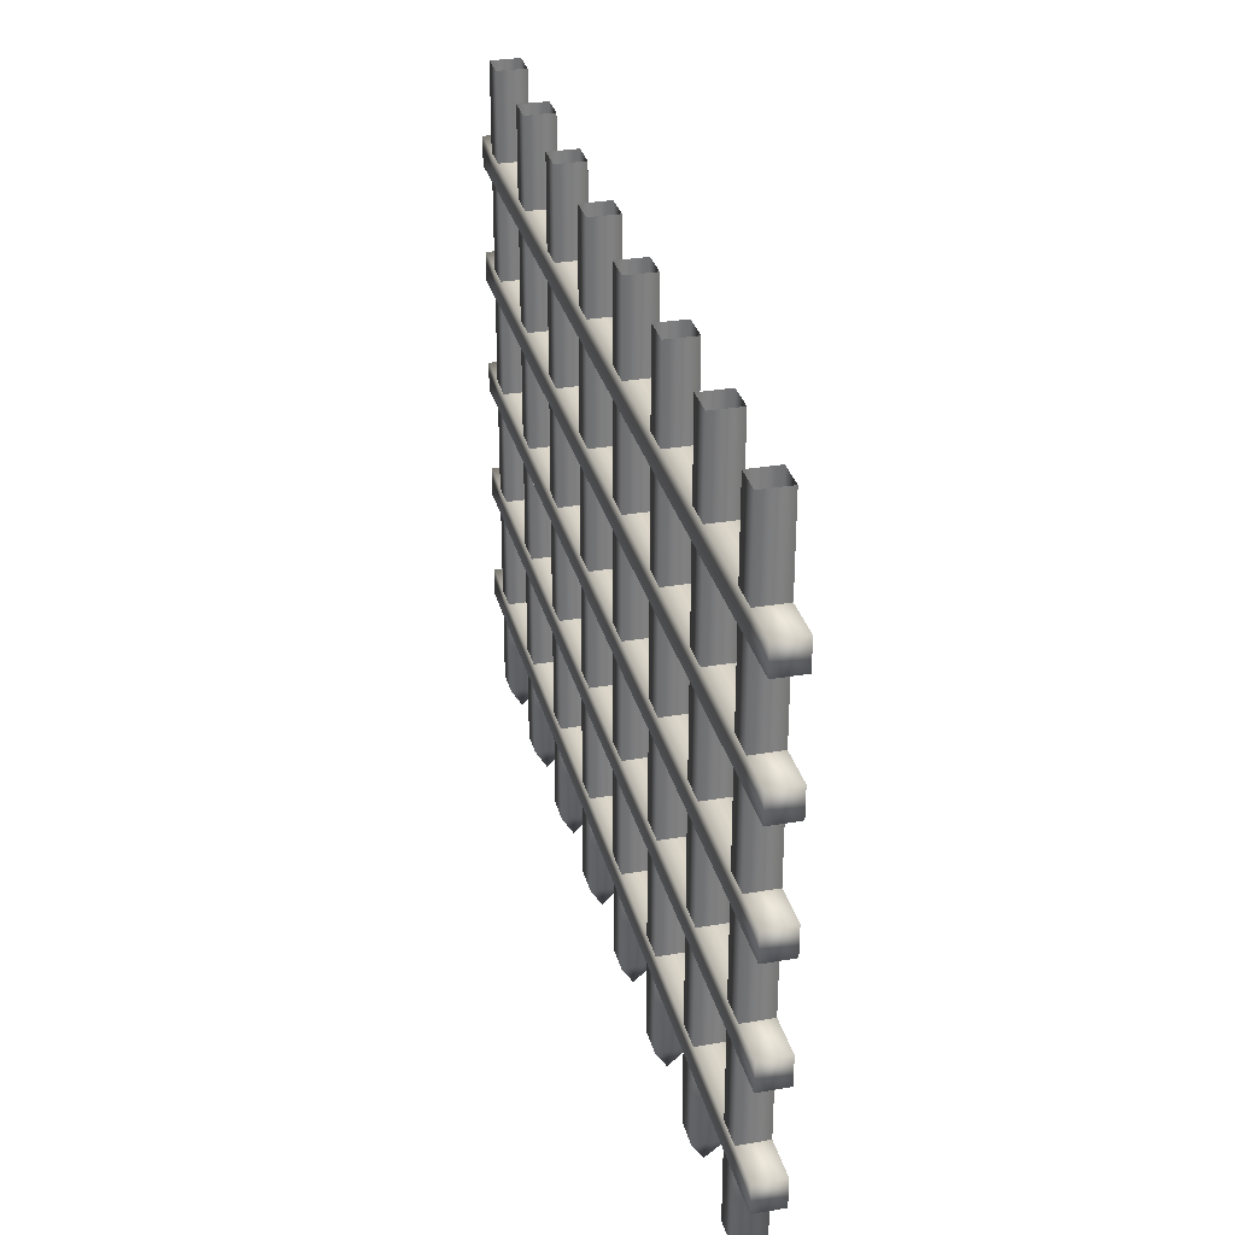
<metadata>
{"format":"obj","ext":"obj","renderer":"f3d","projection":"perspective","resolution":1024,"background":"white","views":[{"elev":30.9,"azim":-103.9,"up":"+Y"}]}
</metadata>
<code>
v  4096 1984 320
v  4096 1984 192
v  4096 2112 192
v  4096 2112 320
v  3907 2112 192
v  3907 2112 320
v  3907 1984 320
v  3907 1984 192
v  323.3 1984 320
v  323.3 2112 320
v  195.3 2112 320
v  195.3 1984 320
v  323.3 1984 192
v  195.3 1984 192
v  323.3 2112 192
v  195.3 2112 192
v  707.3 1984 320
v  707.3 2112 320
v  707.3 1984 192
v  707.3 2112 192
v  835.3 1984 320
v  835.3 2112 320
v  835.3 1984 192
v  835.3 2112 192
v  1219 1984 320
v  1219 2112 320
v  1219 1984 192
v  1219 2112 192
v  1347 1984 320
v  1347 2112 320
v  1347 1984 192
v  1347 2112 192
v  1731 1984 320
v  1731 2112 320
v  1731 1984 192
v  1731 2112 192
v  1859 1984 320
v  1859 2112 320
v  1859 1984 192
v  1859 2112 192
v  2243 1984 320
v  2243 2112 320
v  2243 1984 192
v  2243 2112 192
v  2371 1984 320
v  2371 2112 320
v  2371 1984 192
v  2371 2112 192
v  2755 1984 320
v  2755 2112 320
v  2755 1984 192
v  2755 2112 192
v  2883 1984 320
v  2883 2112 320
v  2883 1984 192
v  2883 2112 192
v  3267 1984 320
v  3267 2112 320
v  3267 1984 192
v  3267 2112 192
v  3395 1984 320
v  3395 2112 320
v  3395 1984 192
v  3395 2112 192
v  3779 1984 320
v  3779 2112 320
v  3779 1984 192
v  3779 2112 192
v  4096 960 320
v  4096 960 192
v  4096 1088 192
v  4096 1088 320
v  3907 1088 192
v  3907 1088 320
v  3907 960 320
v  3907 960 192
v  323.3 960 320
v  323.3 1088 320
v  195.3 1088 320
v  195.3 960 320
v  323.3 960 192
v  195.3 960 192
v  323.3 1088 192
v  195.3 1088 192
v  707.3 960 320
v  707.3 1088 320
v  707.3 960 192
v  707.3 1088 192
v  835.3 960 320
v  835.3 1088 320
v  835.3 960 192
v  835.3 1088 192
v  1219 960 320
v  1219 1088 320
v  1219 960 192
v  1219 1088 192
v  1347 960 320
v  1347 1088 320
v  1347 960 192
v  1347 1088 192
v  1731 960 320
v  1731 1088 320
v  1731 960 192
v  1731 1088 192
v  1859 960 320
v  1859 1088 320
v  1859 960 192
v  1859 1088 192
v  2243 960 320
v  2243 1088 320
v  2243 960 192
v  2243 1088 192
v  2371 960 320
v  2371 1088 320
v  2371 960 192
v  2371 1088 192
v  2755 960 320
v  2755 1088 320
v  2755 960 192
v  2755 1088 192
v  2883 960 320
v  2883 1088 320
v  2883 960 192
v  2883 1088 192
v  3267 960 320
v  3267 1088 320
v  3267 960 192
v  3267 1088 192
v  3395 960 320
v  3395 1088 320
v  3395 960 192
v  3395 1088 192
v  3779 960 320
v  3779 1088 320
v  3779 960 192
v  3779 1088 192
v  4096 2496 320
v  4096 2496 192
v  4096 2624 192
v  4096 2624 320
v  3907 2624 192
v  3907 2624 320
v  3907 2496 320
v  3907 2496 192
v  323.3 2496 320
v  323.3 2624 320
v  195.3 2624 320
v  195.3 2496 320
v  323.3 2496 192
v  195.3 2496 192
v  323.3 2624 192
v  195.3 2624 192
v  707.3 2496 320
v  707.3 2624 320
v  707.3 2496 192
v  707.3 2624 192
v  835.3 2496 320
v  835.3 2624 320
v  835.3 2496 192
v  835.3 2624 192
v  1219 2496 320
v  1219 2624 320
v  1219 2496 192
v  1219 2624 192
v  1347 2496 320
v  1347 2624 320
v  1347 2496 192
v  1347 2624 192
v  1731 2496 320
v  1731 2624 320
v  1731 2496 192
v  1731 2624 192
v  1859 2496 320
v  1859 2624 320
v  1859 2496 192
v  1859 2624 192
v  2243 2496 320
v  2243 2624 320
v  2243 2496 192
v  2243 2624 192
v  2371 2496 320
v  2371 2624 320
v  2371 2496 192
v  2371 2624 192
v  2755 2496 320
v  2755 2624 320
v  2755 2496 192
v  2755 2624 192
v  2883 2496 320
v  2883 2624 320
v  2883 2496 192
v  2883 2624 192
v  3267 2496 320
v  3267 2624 320
v  3267 2496 192
v  3267 2624 192
v  3395 2496 320
v  3395 2624 320
v  3395 2496 192
v  3395 2624 192
v  3779 2496 320
v  3779 2624 320
v  3779 2496 192
v  3779 2624 192
v  4096 1472 320
v  4096 1472 192
v  4096 1600 192
v  4096 1600 320
v  3907 1600 192
v  3907 1600 320
v  3907 1472 320
v  3907 1472 192
v  323.3 1472 320
v  323.3 1600 320
v  195.3 1600 320
v  195.3 1472 320
v  323.3 1472 192
v  195.3 1472 192
v  323.3 1600 192
v  195.3 1600 192
v  707.3 1472 320
v  707.3 1600 320
v  707.3 1472 192
v  707.3 1600 192
v  835.3 1472 320
v  835.3 1600 320
v  835.3 1472 192
v  835.3 1600 192
v  1219 1472 320
v  1219 1600 320
v  1219 1472 192
v  1219 1600 192
v  1347 1472 320
v  1347 1600 320
v  1347 1472 192
v  1347 1600 192
v  1731 1472 320
v  1731 1600 320
v  1731 1472 192
v  1731 1600 192
v  1859 1472 320
v  1859 1600 320
v  1859 1472 192
v  1859 1600 192
v  2243 1472 320
v  2243 1600 320
v  2243 1472 192
v  2243 1600 192
v  2371 1472 320
v  2371 1600 320
v  2371 1472 192
v  2371 1600 192
v  2755 1472 320
v  2755 1600 320
v  2755 1472 192
v  2755 1600 192
v  2883 1472 320
v  2883 1600 320
v  2883 1472 192
v  2883 1600 192
v  3267 1472 320
v  3267 1600 320
v  3267 1472 192
v  3267 1600 192
v  3395 1472 320
v  3395 1600 320
v  3395 1472 192
v  3395 1600 192
v  3779 1472 320
v  3779 1600 320
v  3779 1472 192
v  3779 1600 192
v  4096 448 320
v  4096 448 192
v  4096 576 192
v  4096 576 320
v  3907 576 192
v  3907 576 320
v  3907 448 320
v  3907 448 192
v  323.3 448 320
v  323.3 576 320
v  195.3 576 320
v  195.3 448 320
v  323.3 448 192
v  195.3 448 192
v  323.3 576 192
v  195.3 576 192
v  707.3 448 320
v  707.3 576 320
v  707.3 448 192
v  707.3 576 192
v  835.3 448 320
v  835.3 576 320
v  835.3 448 192
v  835.3 576 192
v  1219 448 320
v  1219 576 320
v  1219 448 192
v  1219 576 192
v  1347 448 320
v  1347 576 320
v  1347 448 192
v  1347 576 192
v  1731 448 320
v  1731 576 320
v  1731 448 192
v  1731 576 192
v  1859 448 320
v  1859 576 320
v  1859 448 192
v  1859 576 192
v  2243 448 320
v  2243 576 320
v  2243 448 192
v  2243 576 192
v  2371 448 320
v  2371 576 320
v  2371 448 192
v  2371 576 192
v  2755 448 320
v  2755 576 320
v  2755 448 192
v  2755 576 192
v  2883 448 320
v  2883 576 320
v  2883 448 192
v  2883 576 192
v  3267 448 320
v  3267 576 320
v  3267 448 192
v  3267 576 192
v  3395 448 320
v  3395 576 320
v  3395 448 192
v  3395 576 192
v  3779 448 320
v  3779 576 320
v  3779 448 192
v  3779 576 192
v  323.3 128 320
v  323.3 448 320
v  195.3 448 320
v  195.3 128 320
v  195.3 448 192
v  195.3 128 192
v  323.3 128 192
v  323.3 448 192
v  259.3 0 256
v  835.3 128 320
v  835.3 448 320
v  707.3 448 320
v  707.3 128 320
v  707.3 448 192
v  707.3 128 192
v  835.3 128 192
v  835.3 448 192
v  771.3 0 256
v  1347 128 320
v  1347 448 320
v  1219 448 320
v  1219 128 320
v  1219 448 192
v  1219 128 192
v  1347 128 192
v  1347 448 192
v  1283 -0.0002 256
v  1859 128 320
v  1859 448 320
v  1731 448 320
v  1731 128 320
v  1731 448 192
v  1731 128 192
v  1859 128 192
v  1859 448 192
v  1795 -0.0002 256
v  2371 128 320
v  2371 448 320
v  2243 448 320
v  2243 128 320
v  2243 448 192
v  2243 128 192
v  2371 128 192
v  2371 448 192
v  2307 0 256
v  2883 128 320
v  2883 448 320
v  2755 448 320
v  2755 128 320
v  2755 448 192
v  2755 128 192
v  2883 128 192
v  2883 448 192
v  2819 0 256
v  3395 128 320
v  3395 448 320
v  3267 448 320
v  3267 128 320
v  3267 448 192
v  3267 128 192
v  3395 128 192
v  3395 448 192
v  3331 0 256
v  3907 128 320
v  3907 448 320
v  3779 448 320
v  3779 128 320
v  3779 448 192
v  3779 128 192
v  3907 128 192
v  3907 448 192
v  3843 0.0002 256
v  323.3 960 320
v  195.3 960 320
v  195.3 576 320
v  323.3 576 320
v  323.3 960 192
v  323.3 576 192
v  195.3 960 192
v  195.3 576 192
v  323.3 1472 320
v  195.3 1472 320
v  195.3 1088 320
v  323.3 1088 320
v  323.3 1472 192
v  323.3 1088 192
v  195.3 1472 192
v  195.3 1088 192
v  323.3 1984 320
v  195.3 1984 320
v  195.3 1600 320
v  323.3 1600 320
v  323.3 1984 192
v  323.3 1600 192
v  195.3 1984 192
v  195.3 1600 192
v  323.3 2496 320
v  195.3 2496 320
v  195.3 2112 320
v  323.3 2112 320
v  323.3 2496 192
v  323.3 2112 192
v  195.3 2496 192
v  195.3 2112 192
v  323.3 3008 320
v  195.3 3008 320
v  195.3 2624 320
v  323.3 2624 320
v  323.3 3008 192
v  323.3 2624 192
v  195.3 3008 192
v  195.3 2624 192
v  835.3 960 320
v  707.3 960 320
v  707.3 576 320
v  835.3 576 320
v  835.3 960 192
v  835.3 576 192
v  707.3 960 192
v  707.3 576 192
v  835.3 1472 320
v  707.3 1472 320
v  707.3 1088 320
v  835.3 1088 320
v  835.3 1472 192
v  835.3 1088 192
v  707.3 1472 192
v  707.3 1088 192
v  835.3 1984 320
v  707.3 1984 320
v  707.3 1600 320
v  835.3 1600 320
v  835.3 1984 192
v  835.3 1600 192
v  707.3 1984 192
v  707.3 1600 192
v  835.3 2496 320
v  707.3 2496 320
v  707.3 2112 320
v  835.3 2112 320
v  835.3 2496 192
v  835.3 2112 192
v  707.3 2496 192
v  707.3 2112 192
v  835.3 3008 320
v  707.3 3008 320
v  707.3 2624 320
v  835.3 2624 320
v  835.3 3008 192
v  835.3 2624 192
v  707.3 3008 192
v  707.3 2624 192
v  1347 960 320
v  1219 960 320
v  1219 576 320
v  1347 576 320
v  1347 960 192
v  1347 576 192
v  1219 960 192
v  1219 576 192
v  1347 1472 320
v  1219 1472 320
v  1219 1088 320
v  1347 1088 320
v  1347 1472 192
v  1347 1088 192
v  1219 1472 192
v  1219 1088 192
v  1347 1984 320
v  1219 1984 320
v  1219 1600 320
v  1347 1600 320
v  1347 1984 192
v  1347 1600 192
v  1219 1984 192
v  1219 1600 192
v  1347 2496 320
v  1219 2496 320
v  1219 2112 320
v  1347 2112 320
v  1347 2496 192
v  1347 2112 192
v  1219 2496 192
v  1219 2112 192
v  1347 3008 320
v  1219 3008 320
v  1219 2624 320
v  1347 2624 320
v  1347 3008 192
v  1347 2624 192
v  1219 3008 192
v  1219 2624 192
v  1859 960 320
v  1731 960 320
v  1731 576 320
v  1859 576 320
v  1859 960 192
v  1859 576 192
v  1731 960 192
v  1731 576 192
v  1859 1472 320
v  1731 1472 320
v  1731 1088 320
v  1859 1088 320
v  1859 1472 192
v  1859 1088 192
v  1731 1472 192
v  1731 1088 192
v  1859 1984 320
v  1731 1984 320
v  1731 1600 320
v  1859 1600 320
v  1859 1984 192
v  1859 1600 192
v  1731 1984 192
v  1731 1600 192
v  1859 2496 320
v  1731 2496 320
v  1731 2112 320
v  1859 2112 320
v  1859 2496 192
v  1859 2112 192
v  1731 2496 192
v  1731 2112 192
v  1859 3008 320
v  1731 3008 320
v  1731 2624 320
v  1859 2624 320
v  1859 3008 192
v  1859 2624 192
v  1731 3008 192
v  1731 2624 192
v  2371 960 320
v  2243 960 320
v  2243 576 320
v  2371 576 320
v  2371 960 192
v  2371 576 192
v  2243 960 192
v  2243 576 192
v  2371 1472 320
v  2243 1472 320
v  2243 1088 320
v  2371 1088 320
v  2371 1472 192
v  2371 1088 192
v  2243 1472 192
v  2243 1088 192
v  2371 1984 320
v  2243 1984 320
v  2243 1600 320
v  2371 1600 320
v  2371 1984 192
v  2371 1600 192
v  2243 1984 192
v  2243 1600 192
v  2371 2496 320
v  2243 2496 320
v  2243 2112 320
v  2371 2112 320
v  2371 2496 192
v  2371 2112 192
v  2243 2496 192
v  2243 2112 192
v  2371 3008 320
v  2243 3008 320
v  2243 2624 320
v  2371 2624 320
v  2371 3008 192
v  2371 2624 192
v  2243 3008 192
v  2243 2624 192
v  2883 960 320
v  2755 960 320
v  2755 576 320
v  2883 576 320
v  2883 960 192
v  2883 576 192
v  2755 960 192
v  2755 576 192
v  2883 1472 320
v  2755 1472 320
v  2755 1088 320
v  2883 1088 320
v  2883 1472 192
v  2883 1088 192
v  2755 1472 192
v  2755 1088 192
v  2883 1984 320
v  2755 1984 320
v  2755 1600 320
v  2883 1600 320
v  2883 1984 192
v  2883 1600 192
v  2755 1984 192
v  2755 1600 192
v  2883 2496 320
v  2755 2496 320
v  2755 2112 320
v  2883 2112 320
v  2883 2496 192
v  2883 2112 192
v  2755 2496 192
v  2755 2112 192
v  2883 3008 320
v  2755 3008 320
v  2755 2624 320
v  2883 2624 320
v  2883 3008 192
v  2883 2624 192
v  2755 3008 192
v  2755 2624 192
v  3395 960 320
v  3267 960 320
v  3267 576 320
v  3395 576 320
v  3395 960 192
v  3395 576 192
v  3267 960 192
v  3267 576 192
v  3395 1472 320
v  3267 1472 320
v  3267 1088 320
v  3395 1088 320
v  3395 1472 192
v  3395 1088 192
v  3267 1472 192
v  3267 1088 192
v  3395 1984 320
v  3267 1984 320
v  3267 1600 320
v  3395 1600 320
v  3395 1984 192
v  3395 1600 192
v  3267 1984 192
v  3267 1600 192
v  3395 2496 320
v  3267 2496 320
v  3267 2112 320
v  3395 2112 320
v  3395 2496 192
v  3395 2112 192
v  3267 2496 192
v  3267 2112 192
v  3395 3008 320
v  3267 3008 320
v  3267 2624 320
v  3395 2624 320
v  3395 3008 192
v  3395 2624 192
v  3267 3008 192
v  3267 2624 192
v  3907 960 320
v  3779 960 320
v  3779 576 320
v  3907 576 320
v  3907 960 192
v  3907 576 192
v  3779 960 192
v  3779 576 192
v  3907 1472 320
v  3779 1472 320
v  3779 1088 320
v  3907 1088 320
v  3907 1472 192
v  3907 1088 192
v  3779 1472 192
v  3779 1088 192
v  3907 1984 320
v  3779 1984 320
v  3779 1600 320
v  3907 1600 320
v  3907 1984 192
v  3907 1600 192
v  3779 1984 192
v  3779 1600 192
v  3907 2496 320
v  3779 2496 320
v  3779 2112 320
v  3907 2112 320
v  3907 2496 192
v  3907 2112 192
v  3779 2496 192
v  3779 2112 192
v  3907 3008 320
v  3779 3008 320
v  3779 2624 320
v  3907 2624 320
v  3907 3008 192
v  3907 2624 192
v  3779 3008 192
v  3779 2624 192
v  6.675 1984 320
v  6.675 2112 320
v  6.675 2112 192
v  6.675 1984 192
v  195.3 2112 320
v  195.3 2112 192
v  195.3 1984 320
v  195.3 1984 192
v  6.676 960 320
v  6.676 1088 320
v  6.676 1088 192
v  6.676 960 192
v  195.3 1088 320
v  195.3 1088 192
v  195.3 960 320
v  195.3 960 192
v  6.675 2496 320
v  6.675 2624 320
v  6.675 2624 192
v  6.675 2496 192
v  195.3 2624 320
v  195.3 2624 192
v  195.3 2496 320
v  195.3 2496 192
v  6.675 1472 320
v  6.674 1600 320
v  6.674 1600 192
v  6.675 1472 192
v  195.3 1600 320
v  195.3 1600 192
v  195.3 1472 320
v  195.3 1472 192
v  6.675 448 320
v  6.675 576 320
v  6.675 576 192
v  6.675 448 192
v  195.3 576 320
v  195.3 576 192
v  195.3 448 320
v  195.3 448 192
o Object001
g Object001
f 1 2 3 4
f 4 3 5 6
f 1 4 6 7
f 2 1 7 8
f 3 2 8 5
f 9 10 11 12
f 13 9 12 14
f 10 15 16 11
f 15 13 14 16
f 17 18 10 9
f 19 17 9 13
f 18 20 15 10
f 20 19 13 15
f 21 22 18 17
f 23 21 17 19
f 22 24 20 18
f 24 23 19 20
f 25 26 22 21
f 27 25 21 23
f 26 28 24 22
f 28 27 23 24
f 29 30 26 25
f 31 29 25 27
f 30 32 28 26
f 32 31 27 28
f 33 34 30 29
f 35 33 29 31
f 34 36 32 30
f 36 35 31 32
f 37 38 34 33
f 39 37 33 35
f 38 40 36 34
f 40 39 35 36
f 41 42 38 37
f 43 41 37 39
f 42 44 40 38
f 44 43 39 40
f 45 46 42 41
f 47 45 41 43
f 46 48 44 42
f 48 47 43 44
f 49 50 46 45
f 51 49 45 47
f 50 52 48 46
f 52 51 47 48
f 53 54 50 49
f 55 53 49 51
f 54 56 52 50
f 56 55 51 52
f 57 58 54 53
f 59 57 53 55
f 58 60 56 54
f 60 59 55 56
f 61 62 58 57
f 63 61 57 59
f 62 64 60 58
f 64 63 59 60
f 65 66 62 61
f 67 65 61 63
f 66 68 64 62
f 68 67 63 64
f 7 6 66 65
f 8 7 65 67
f 6 5 68 66
f 5 8 67 68
f 69 70 71 72
f 72 71 73 74
f 69 72 74 75
f 70 69 75 76
f 71 70 76 73
f 77 78 79 80
f 81 77 80 82
f 78 83 84 79
f 83 81 82 84
f 85 86 78 77
f 87 85 77 81
f 86 88 83 78
f 88 87 81 83
f 89 90 86 85
f 91 89 85 87
f 90 92 88 86
f 92 91 87 88
f 93 94 90 89
f 95 93 89 91
f 94 96 92 90
f 96 95 91 92
f 97 98 94 93
f 99 97 93 95
f 98 100 96 94
f 100 99 95 96
f 101 102 98 97
f 103 101 97 99
f 102 104 100 98
f 104 103 99 100
f 105 106 102 101
f 107 105 101 103
f 106 108 104 102
f 108 107 103 104
f 109 110 106 105
f 111 109 105 107
f 110 112 108 106
f 112 111 107 108
f 113 114 110 109
f 115 113 109 111
f 114 116 112 110
f 116 115 111 112
f 117 118 114 113
f 119 117 113 115
f 118 120 116 114
f 120 119 115 116
f 121 122 118 117
f 123 121 117 119
f 122 124 120 118
f 124 123 119 120
f 125 126 122 121
f 127 125 121 123
f 126 128 124 122
f 128 127 123 124
f 129 130 126 125
f 131 129 125 127
f 130 132 128 126
f 132 131 127 128
f 133 134 130 129
f 135 133 129 131
f 134 136 132 130
f 136 135 131 132
f 75 74 134 133
f 76 75 133 135
f 74 73 136 134
f 73 76 135 136
f 137 138 139 140
f 140 139 141 142
f 137 140 142 143
f 138 137 143 144
f 139 138 144 141
f 145 146 147 148
f 149 145 148 150
f 146 151 152 147
f 151 149 150 152
f 153 154 146 145
f 155 153 145 149
f 154 156 151 146
f 156 155 149 151
f 157 158 154 153
f 159 157 153 155
f 158 160 156 154
f 160 159 155 156
f 161 162 158 157
f 163 161 157 159
f 162 164 160 158
f 164 163 159 160
f 165 166 162 161
f 167 165 161 163
f 166 168 164 162
f 168 167 163 164
f 169 170 166 165
f 171 169 165 167
f 170 172 168 166
f 172 171 167 168
f 173 174 170 169
f 175 173 169 171
f 174 176 172 170
f 176 175 171 172
f 177 178 174 173
f 179 177 173 175
f 178 180 176 174
f 180 179 175 176
f 181 182 178 177
f 183 181 177 179
f 182 184 180 178
f 184 183 179 180
f 185 186 182 181
f 187 185 181 183
f 186 188 184 182
f 188 187 183 184
f 189 190 186 185
f 191 189 185 187
f 190 192 188 186
f 192 191 187 188
f 193 194 190 189
f 195 193 189 191
f 194 196 192 190
f 196 195 191 192
f 197 198 194 193
f 199 197 193 195
f 198 200 196 194
f 200 199 195 196
f 201 202 198 197
f 203 201 197 199
f 202 204 200 198
f 204 203 199 200
f 143 142 202 201
f 144 143 201 203
f 142 141 204 202
f 141 144 203 204
f 205 206 207 208
f 208 207 209 210
f 205 208 210 211
f 206 205 211 212
f 207 206 212 209
f 213 214 215 216
f 217 213 216 218
f 214 219 220 215
f 219 217 218 220
f 221 222 214 213
f 223 221 213 217
f 222 224 219 214
f 224 223 217 219
f 225 226 222 221
f 227 225 221 223
f 226 228 224 222
f 228 227 223 224
f 229 230 226 225
f 231 229 225 227
f 230 232 228 226
f 232 231 227 228
f 233 234 230 229
f 235 233 229 231
f 234 236 232 230
f 236 235 231 232
f 237 238 234 233
f 239 237 233 235
f 238 240 236 234
f 240 239 235 236
f 241 242 238 237
f 243 241 237 239
f 242 244 240 238
f 244 243 239 240
f 245 246 242 241
f 247 245 241 243
f 246 248 244 242
f 248 247 243 244
f 249 250 246 245
f 251 249 245 247
f 250 252 248 246
f 252 251 247 248
f 253 254 250 249
f 255 253 249 251
f 254 256 252 250
f 256 255 251 252
f 257 258 254 253
f 259 257 253 255
f 258 260 256 254
f 260 259 255 256
f 261 262 258 257
f 263 261 257 259
f 262 264 260 258
f 264 263 259 260
f 265 266 262 261
f 267 265 261 263
f 266 268 264 262
f 268 267 263 264
f 269 270 266 265
f 271 269 265 267
f 270 272 268 266
f 272 271 267 268
f 211 210 270 269
f 212 211 269 271
f 210 209 272 270
f 209 212 271 272
f 273 274 275 276
f 276 275 277 278
f 273 276 278 279
f 274 273 279 280
f 275 274 280 277
f 281 282 283 284
f 285 281 284 286
f 282 287 288 283
f 287 285 286 288
f 289 290 282 281
f 291 289 281 285
f 290 292 287 282
f 292 291 285 287
f 293 294 290 289
f 295 293 289 291
f 294 296 292 290
f 296 295 291 292
f 297 298 294 293
f 299 297 293 295
f 298 300 296 294
f 300 299 295 296
f 301 302 298 297
f 303 301 297 299
f 302 304 300 298
f 304 303 299 300
f 305 306 302 301
f 307 305 301 303
f 306 308 304 302
f 308 307 303 304
f 309 310 306 305
f 311 309 305 307
f 310 312 308 306
f 312 311 307 308
f 313 314 310 309
f 315 313 309 311
f 314 316 312 310
f 316 315 311 312
f 317 318 314 313
f 319 317 313 315
f 318 320 316 314
f 320 319 315 316
f 321 322 318 317
f 323 321 317 319
f 322 324 320 318
f 324 323 319 320
f 325 326 322 321
f 327 325 321 323
f 326 328 324 322
f 328 327 323 324
f 329 330 326 325
f 331 329 325 327
f 330 332 328 326
f 332 331 327 328
f 333 334 330 329
f 335 333 329 331
f 334 336 332 330
f 336 335 331 332
f 337 338 334 333
f 339 337 333 335
f 338 340 336 334
f 340 339 335 336
f 279 278 338 337
f 280 279 337 339
f 278 277 340 338
f 277 280 339 340
f 341 342 343 344
f 344 343 345 346
f 347 348 342 341
f 346 345 348 347
f 349 341 344
f 349 344 346
f 349 347 341
f 349 346 347
f 350 351 352 353
f 353 352 354 355
f 356 357 351 350
f 355 354 357 356
f 358 350 353
f 358 353 355
f 358 356 350
f 358 355 356
f 359 360 361 362
f 362 361 363 364
f 365 366 360 359
f 364 363 366 365
f 367 359 362
f 367 362 364
f 367 365 359
f 367 364 365
f 368 369 370 371
f 371 370 372 373
f 374 375 369 368
f 373 372 375 374
f 376 368 371
f 376 371 373
f 376 374 368
f 376 373 374
f 377 378 379 380
f 380 379 381 382
f 383 384 378 377
f 382 381 384 383
f 385 377 380
f 385 380 382
f 385 383 377
f 385 382 383
f 386 387 388 389
f 389 388 390 391
f 392 393 387 386
f 391 390 393 392
f 394 386 389
f 394 389 391
f 394 392 386
f 394 391 392
f 395 396 397 398
f 398 397 399 400
f 401 402 396 395
f 400 399 402 401
f 403 395 398
f 403 398 400
f 403 401 395
f 403 400 401
f 404 405 406 407
f 407 406 408 409
f 410 411 405 404
f 409 408 411 410
f 412 404 407
f 412 407 409
f 412 410 404
f 412 409 410
f 413 414 415 416
f 417 413 416 418
f 414 419 420 415
f 419 417 418 420
f 421 422 423 424
f 425 421 424 426
f 422 427 428 423
f 427 425 426 428
f 429 430 431 432
f 433 429 432 434
f 430 435 436 431
f 435 433 434 436
f 437 438 439 440
f 441 437 440 442
f 438 443 444 439
f 443 441 442 444
f 445 446 447 448
f 449 445 448 450
f 446 451 452 447
f 451 449 450 452
f 453 454 455 456
f 457 453 456 458
f 454 459 460 455
f 459 457 458 460
f 461 462 463 464
f 465 461 464 466
f 462 467 468 463
f 467 465 466 468
f 469 470 471 472
f 473 469 472 474
f 470 475 476 471
f 475 473 474 476
f 477 478 479 480
f 481 477 480 482
f 478 483 484 479
f 483 481 482 484
f 485 486 487 488
f 489 485 488 490
f 486 491 492 487
f 491 489 490 492
f 493 494 495 496
f 497 493 496 498
f 494 499 500 495
f 499 497 498 500
f 501 502 503 504
f 505 501 504 506
f 502 507 508 503
f 507 505 506 508
f 509 510 511 512
f 513 509 512 514
f 510 515 516 511
f 515 513 514 516
f 517 518 519 520
f 521 517 520 522
f 518 523 524 519
f 523 521 522 524
f 525 526 527 528
f 529 525 528 530
f 526 531 532 527
f 531 529 530 532
f 533 534 535 536
f 537 533 536 538
f 534 539 540 535
f 539 537 538 540
f 541 542 543 544
f 545 541 544 546
f 542 547 548 543
f 547 545 546 548
f 549 550 551 552
f 553 549 552 554
f 550 555 556 551
f 555 553 554 556
f 557 558 559 560
f 561 557 560 562
f 558 563 564 559
f 563 561 562 564
f 565 566 567 568
f 569 565 568 570
f 566 571 572 567
f 571 569 570 572
f 573 574 575 576
f 577 573 576 578
f 574 579 580 575
f 579 577 578 580
f 581 582 583 584
f 585 581 584 586
f 582 587 588 583
f 587 585 586 588
f 589 590 591 592
f 593 589 592 594
f 590 595 596 591
f 595 593 594 596
f 597 598 599 600
f 601 597 600 602
f 598 603 604 599
f 603 601 602 604
f 605 606 607 608
f 609 605 608 610
f 606 611 612 607
f 611 609 610 612
f 613 614 615 616
f 617 613 616 618
f 614 619 620 615
f 619 617 618 620
f 621 622 623 624
f 625 621 624 626
f 622 627 628 623
f 627 625 626 628
f 629 630 631 632
f 633 629 632 634
f 630 635 636 631
f 635 633 634 636
f 637 638 639 640
f 641 637 640 642
f 638 643 644 639
f 643 641 642 644
f 645 646 647 648
f 649 645 648 650
f 646 651 652 647
f 651 649 650 652
f 653 654 655 656
f 657 653 656 658
f 654 659 660 655
f 659 657 658 660
f 661 662 663 664
f 665 661 664 666
f 662 667 668 663
f 667 665 666 668
f 669 670 671 672
f 673 669 672 674
f 670 675 676 671
f 675 673 674 676
f 677 678 679 680
f 681 677 680 682
f 678 683 684 679
f 683 681 682 684
f 685 686 687 688
f 689 685 688 690
f 686 691 692 687
f 691 689 690 692
f 693 694 695 696
f 697 693 696 698
f 694 699 700 695
f 699 697 698 700
f 701 702 703 704
f 705 701 704 706
f 702 707 708 703
f 707 705 706 708
f 709 710 711 712
f 713 709 712 714
f 710 715 716 711
f 715 713 714 716
f 717 718 719 720
f 721 717 720 722
f 718 723 724 719
f 723 721 722 724
f 725 726 727 728
f 729 725 728 730
f 726 731 732 727
f 731 729 730 732
f 733 734 735 736
f 734 737 738 735
f 733 739 737 734
f 736 740 739 733
f 735 738 740 736
f 741 742 743 744
f 742 745 746 743
f 741 747 745 742
f 744 748 747 741
f 743 746 748 744
f 749 750 751 752
f 750 753 754 751
f 749 755 753 750
f 752 756 755 749
f 751 754 756 752
f 757 758 759 760
f 758 761 762 759
f 757 763 761 758
f 760 764 763 757
f 759 762 764 760
f 765 766 767 768
f 766 769 770 767
f 765 771 769 766
f 768 772 771 765
f 767 770 772 768

</code>
